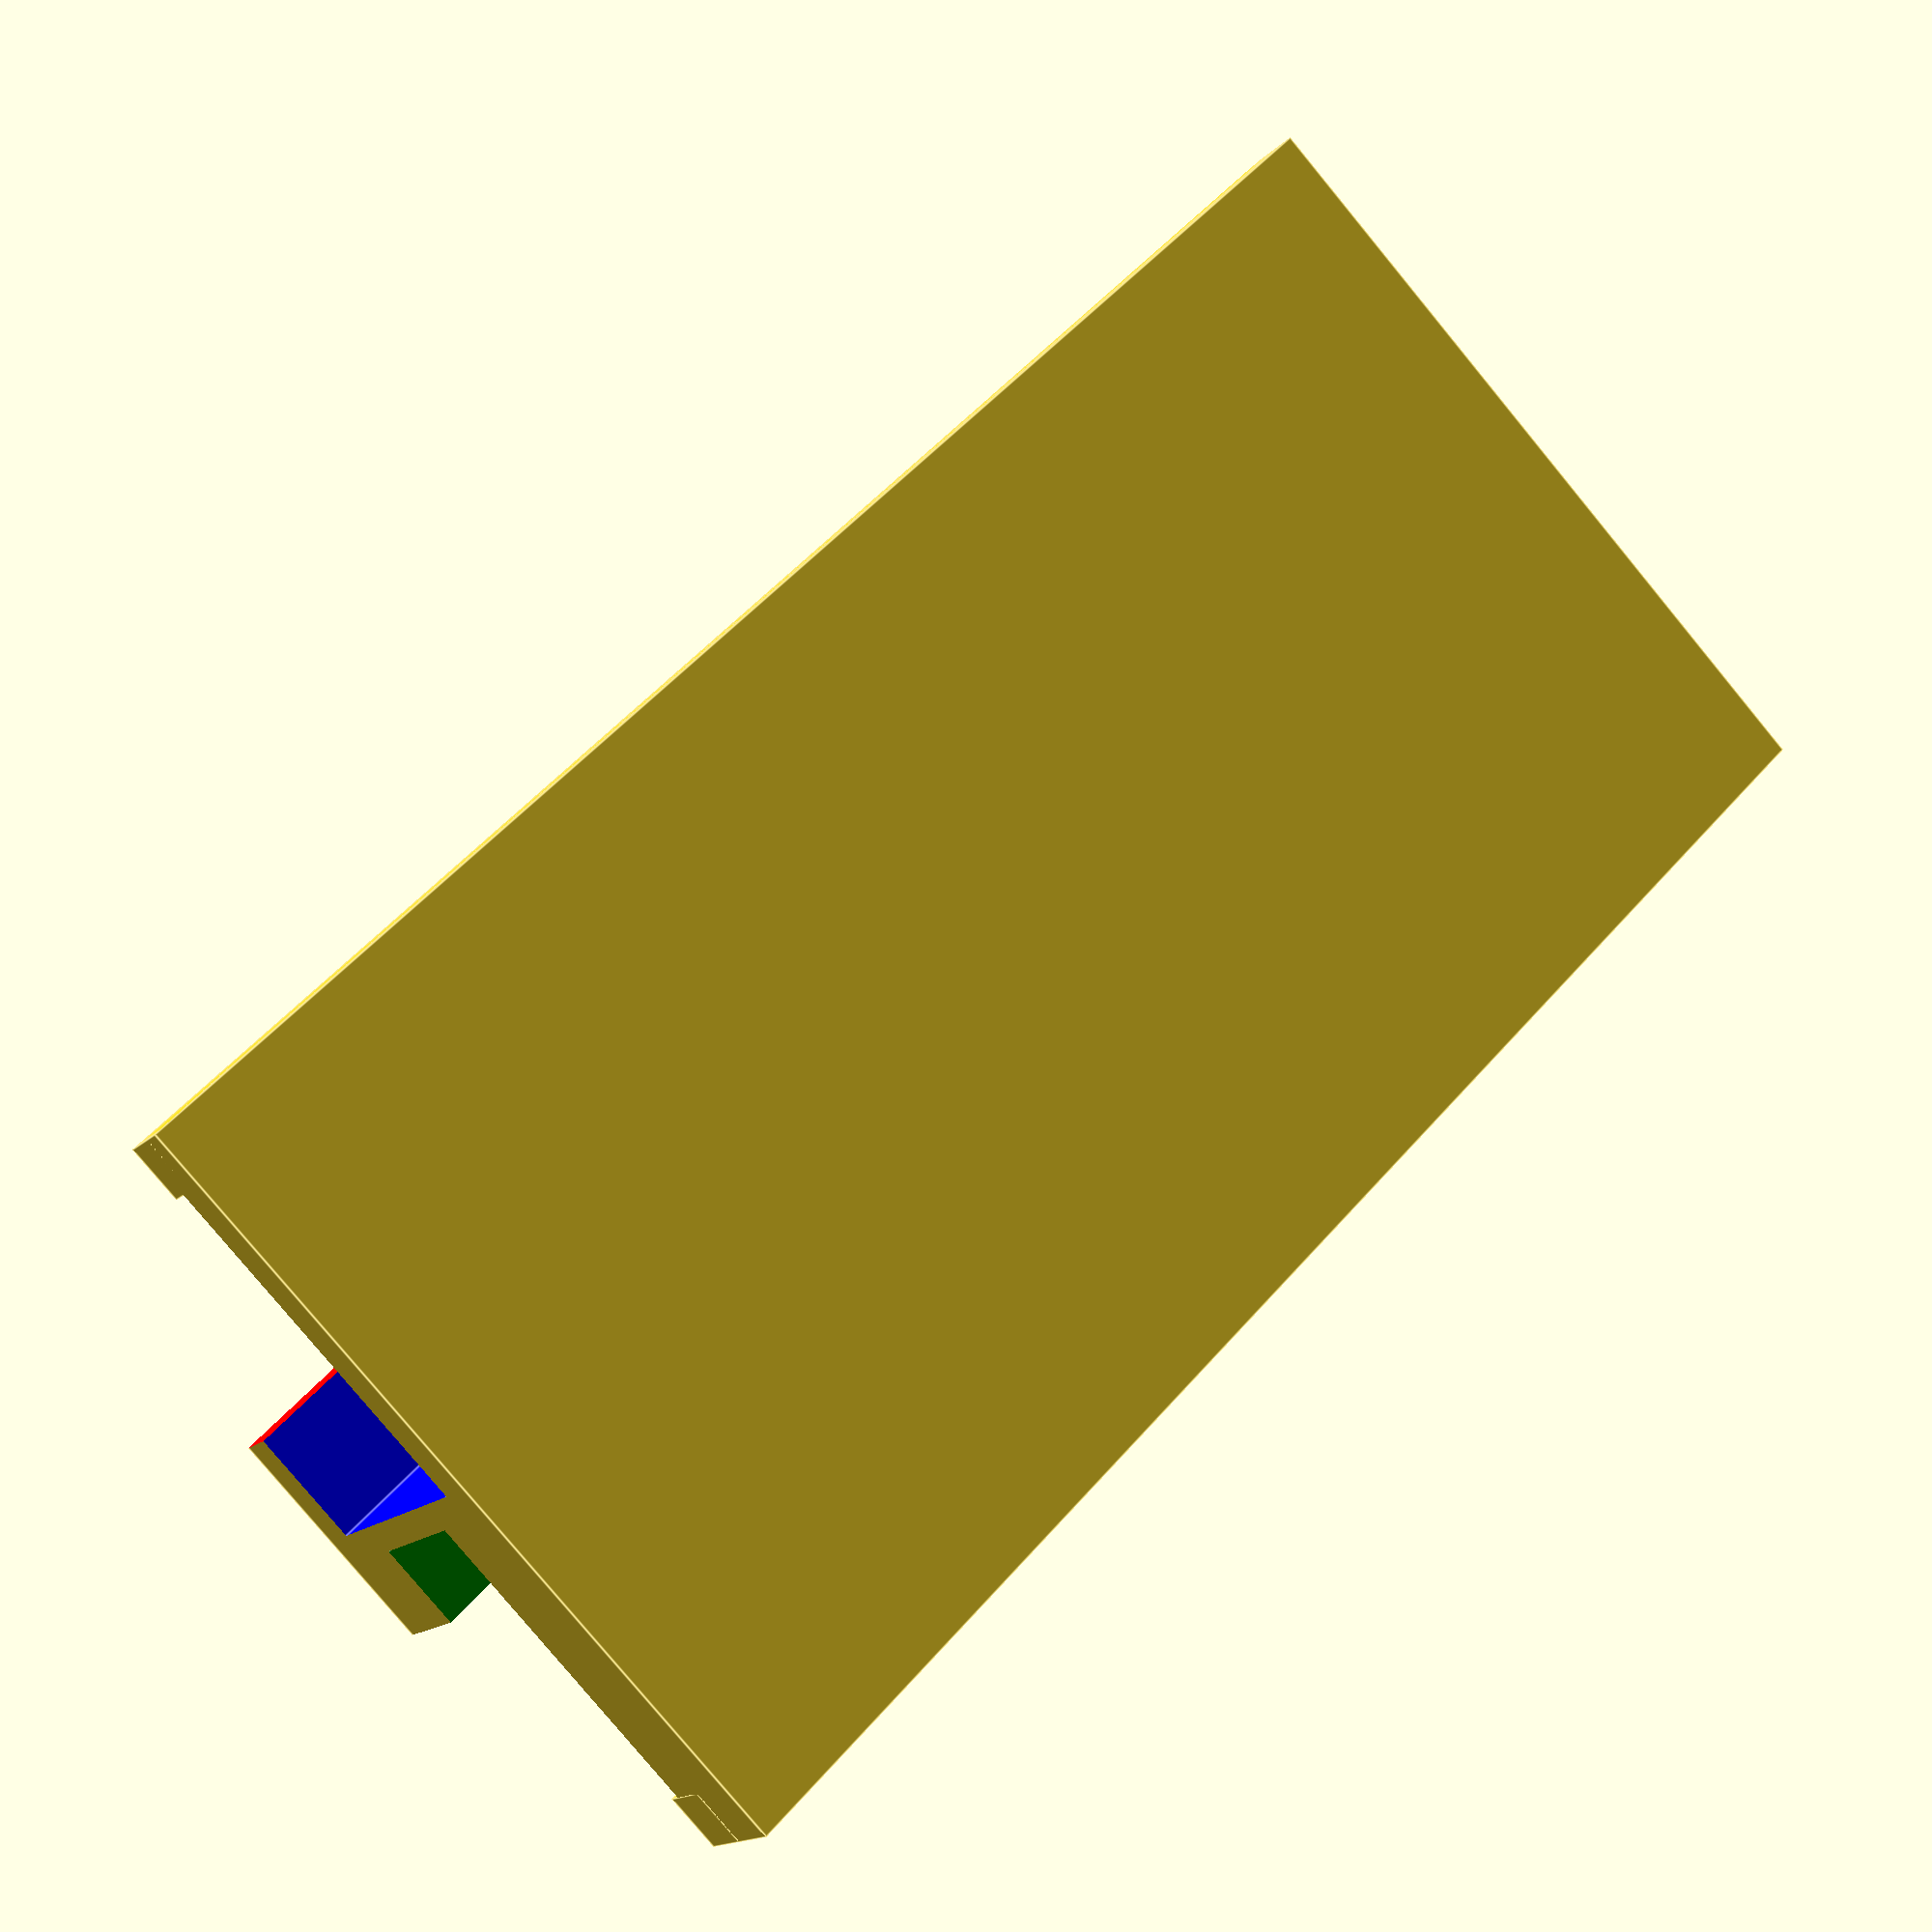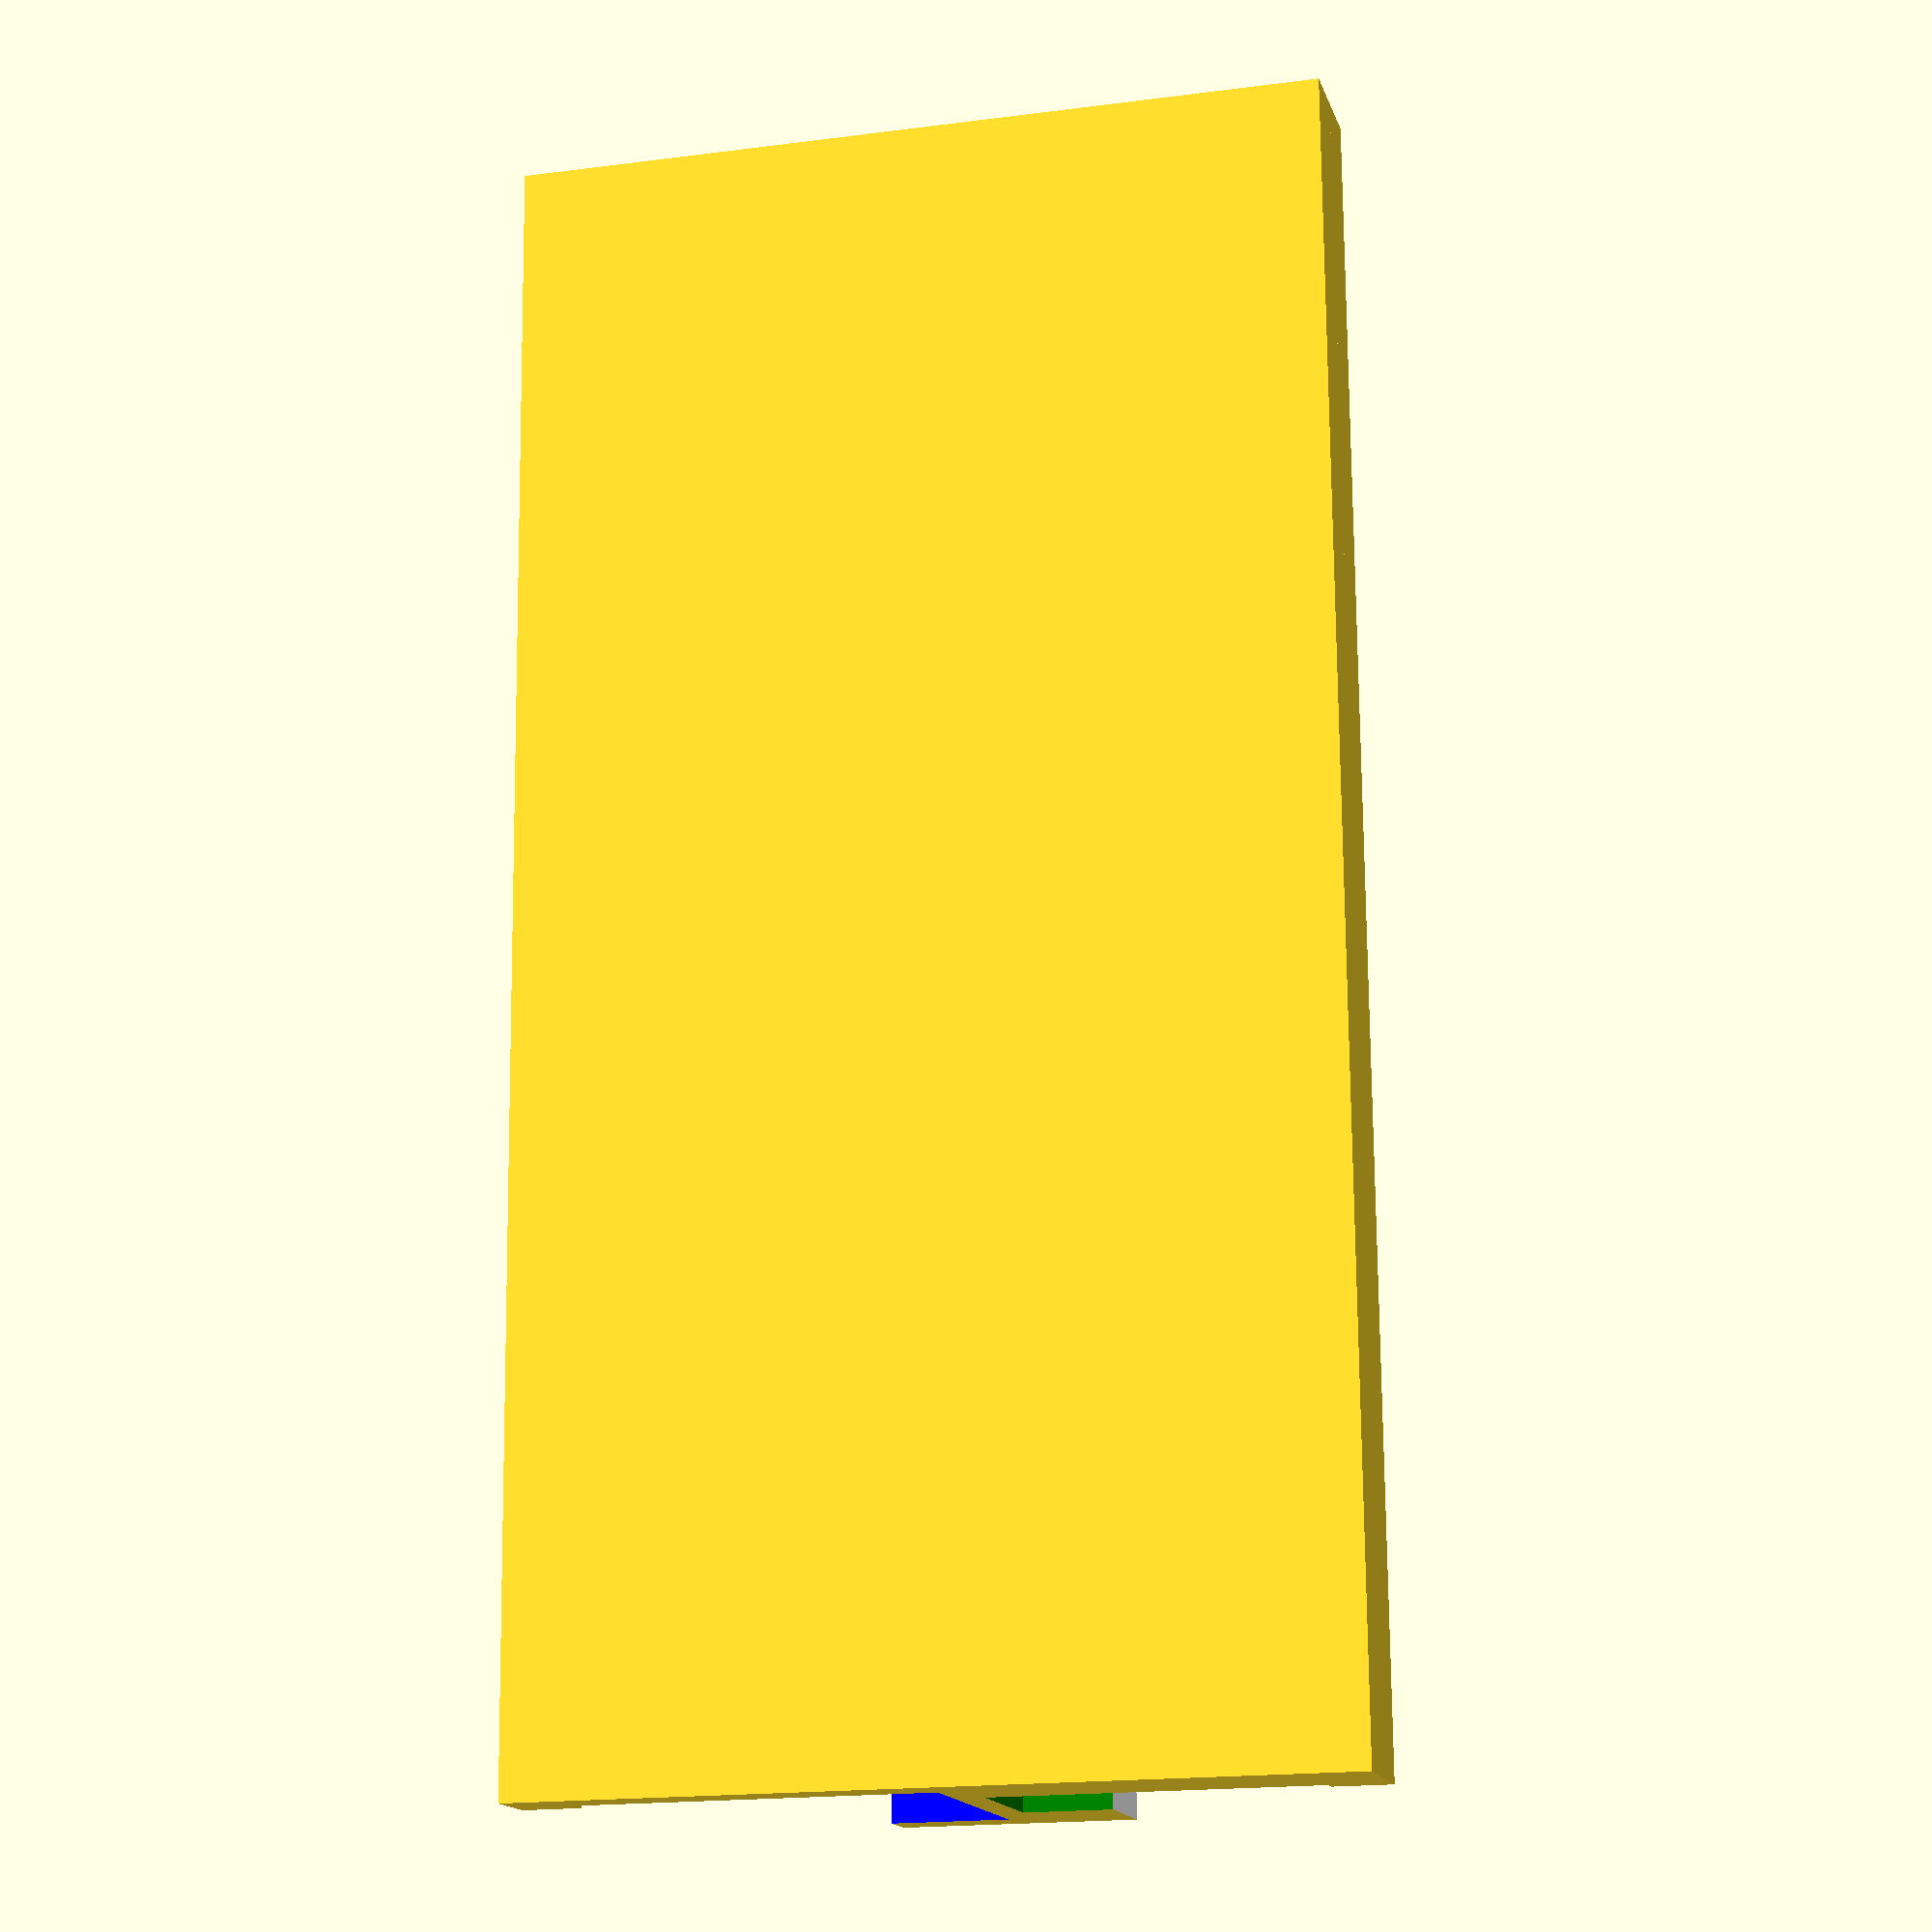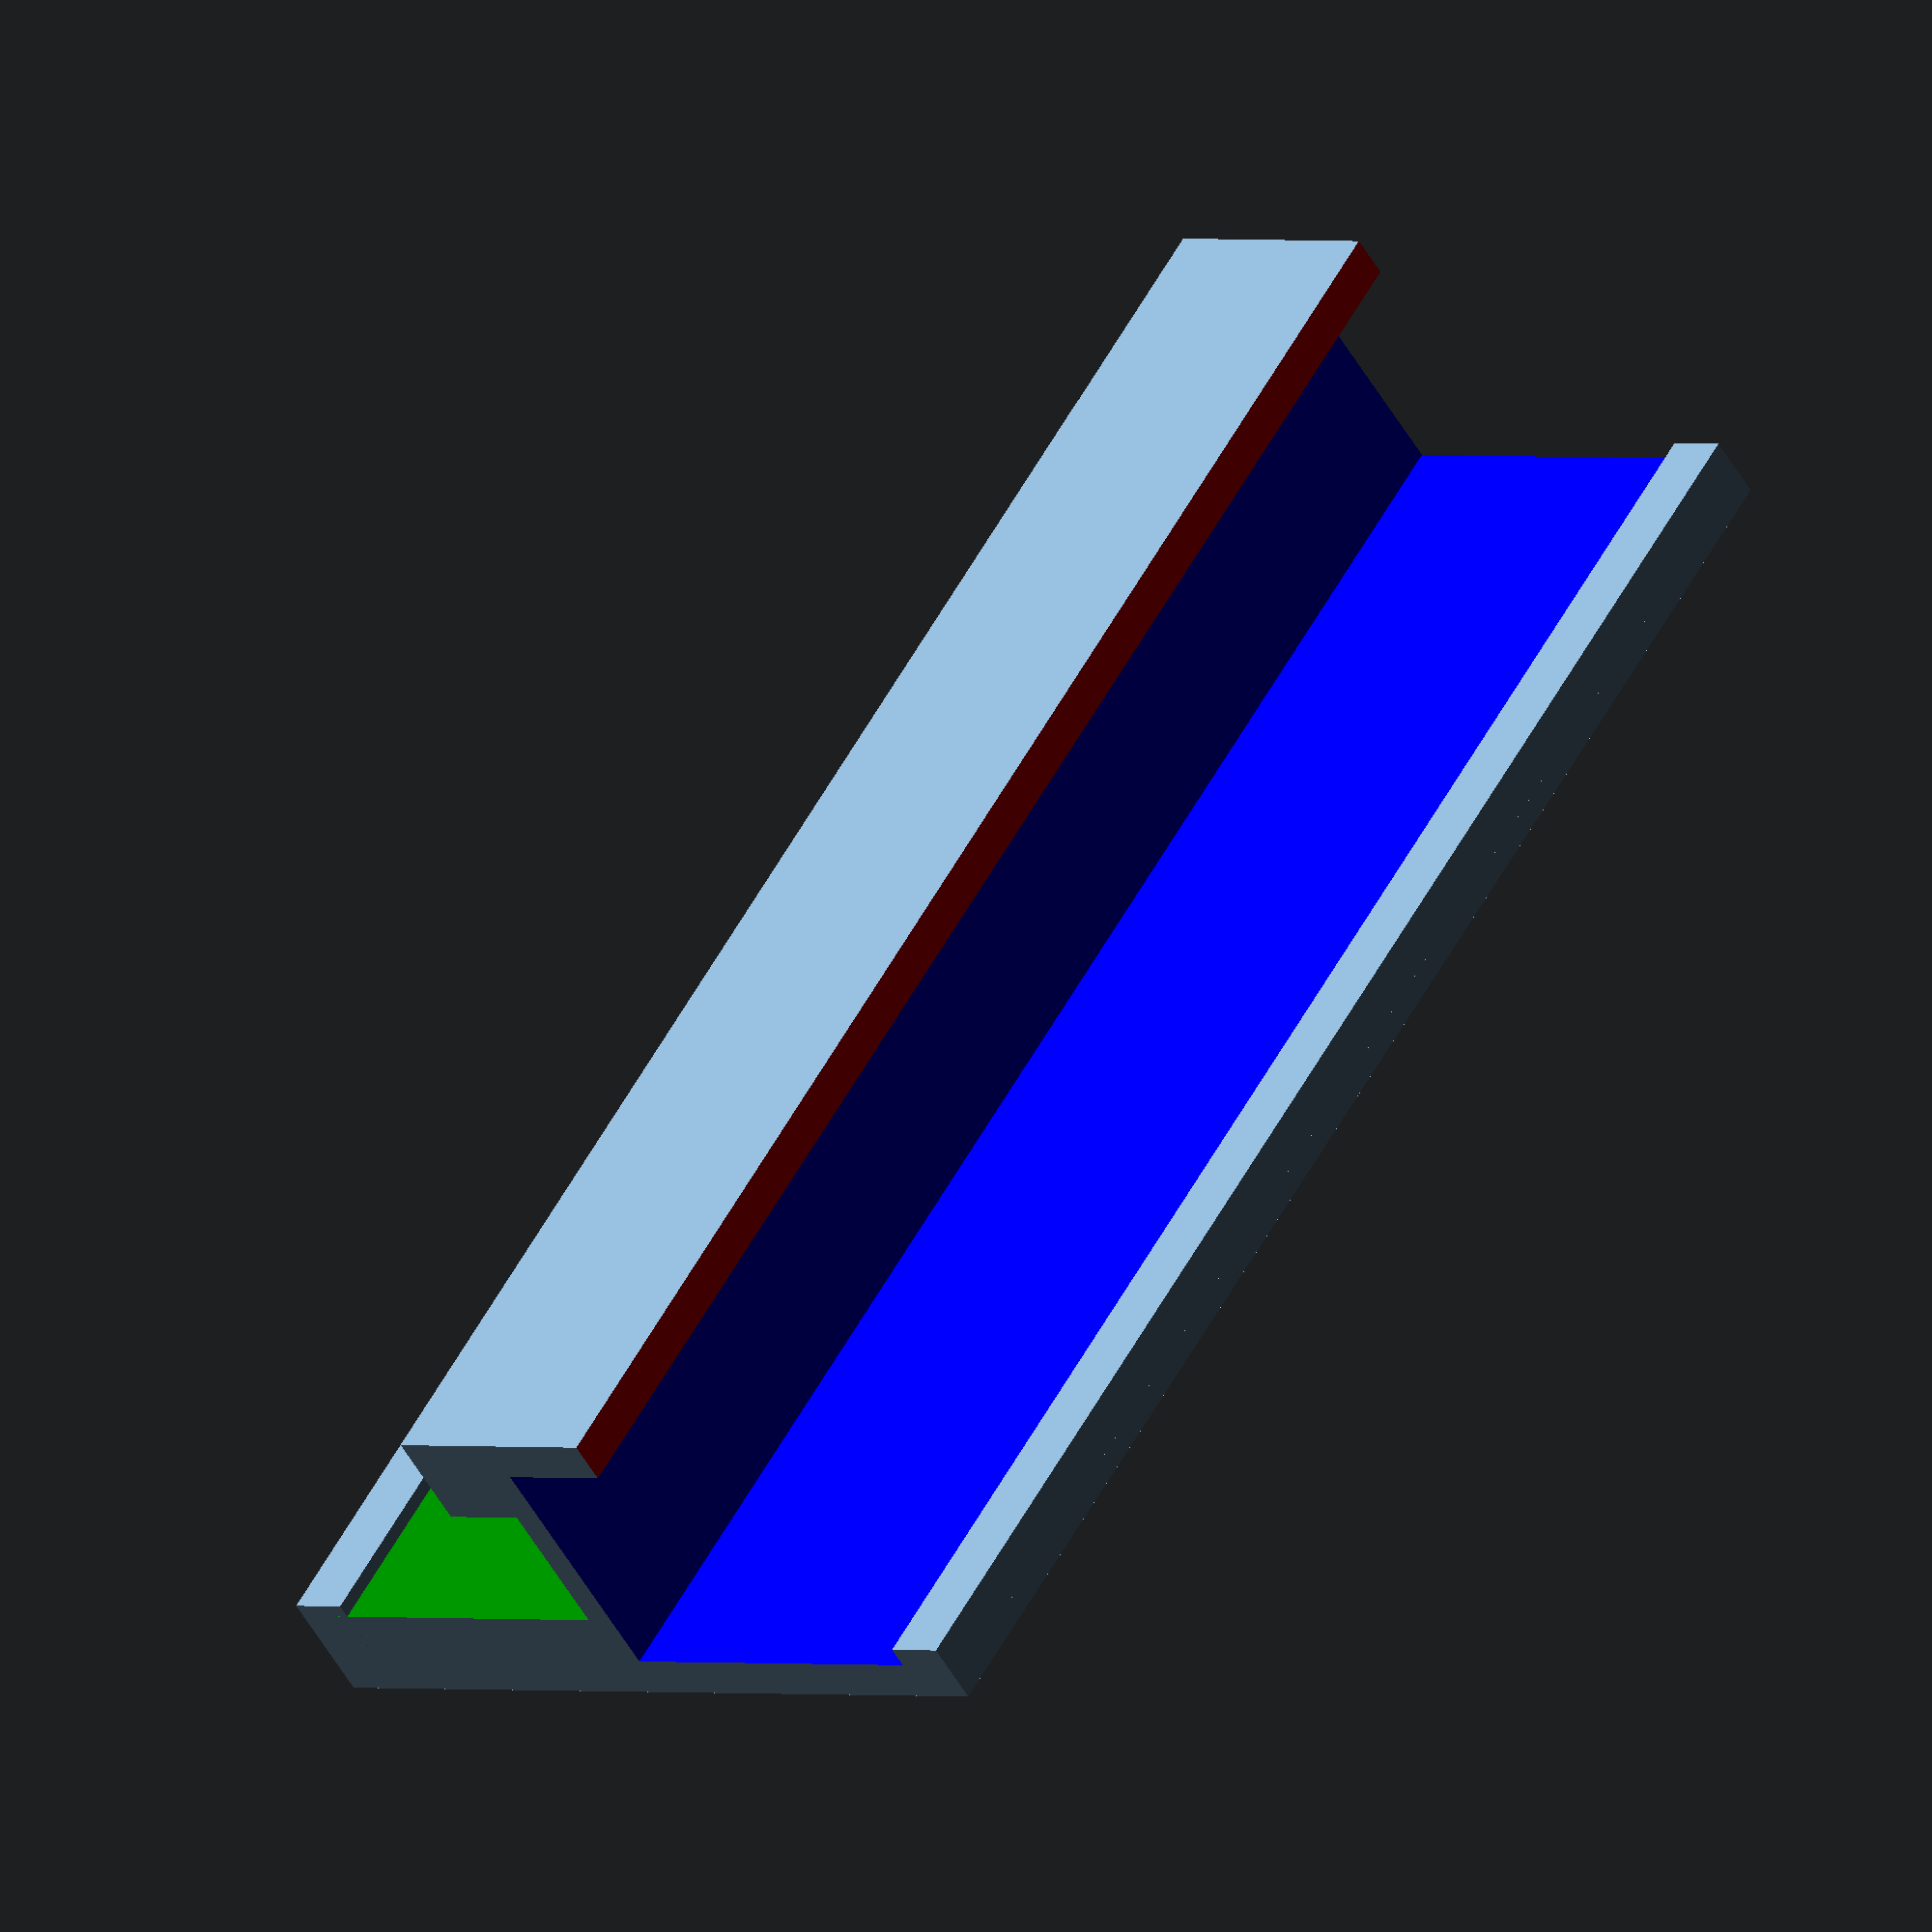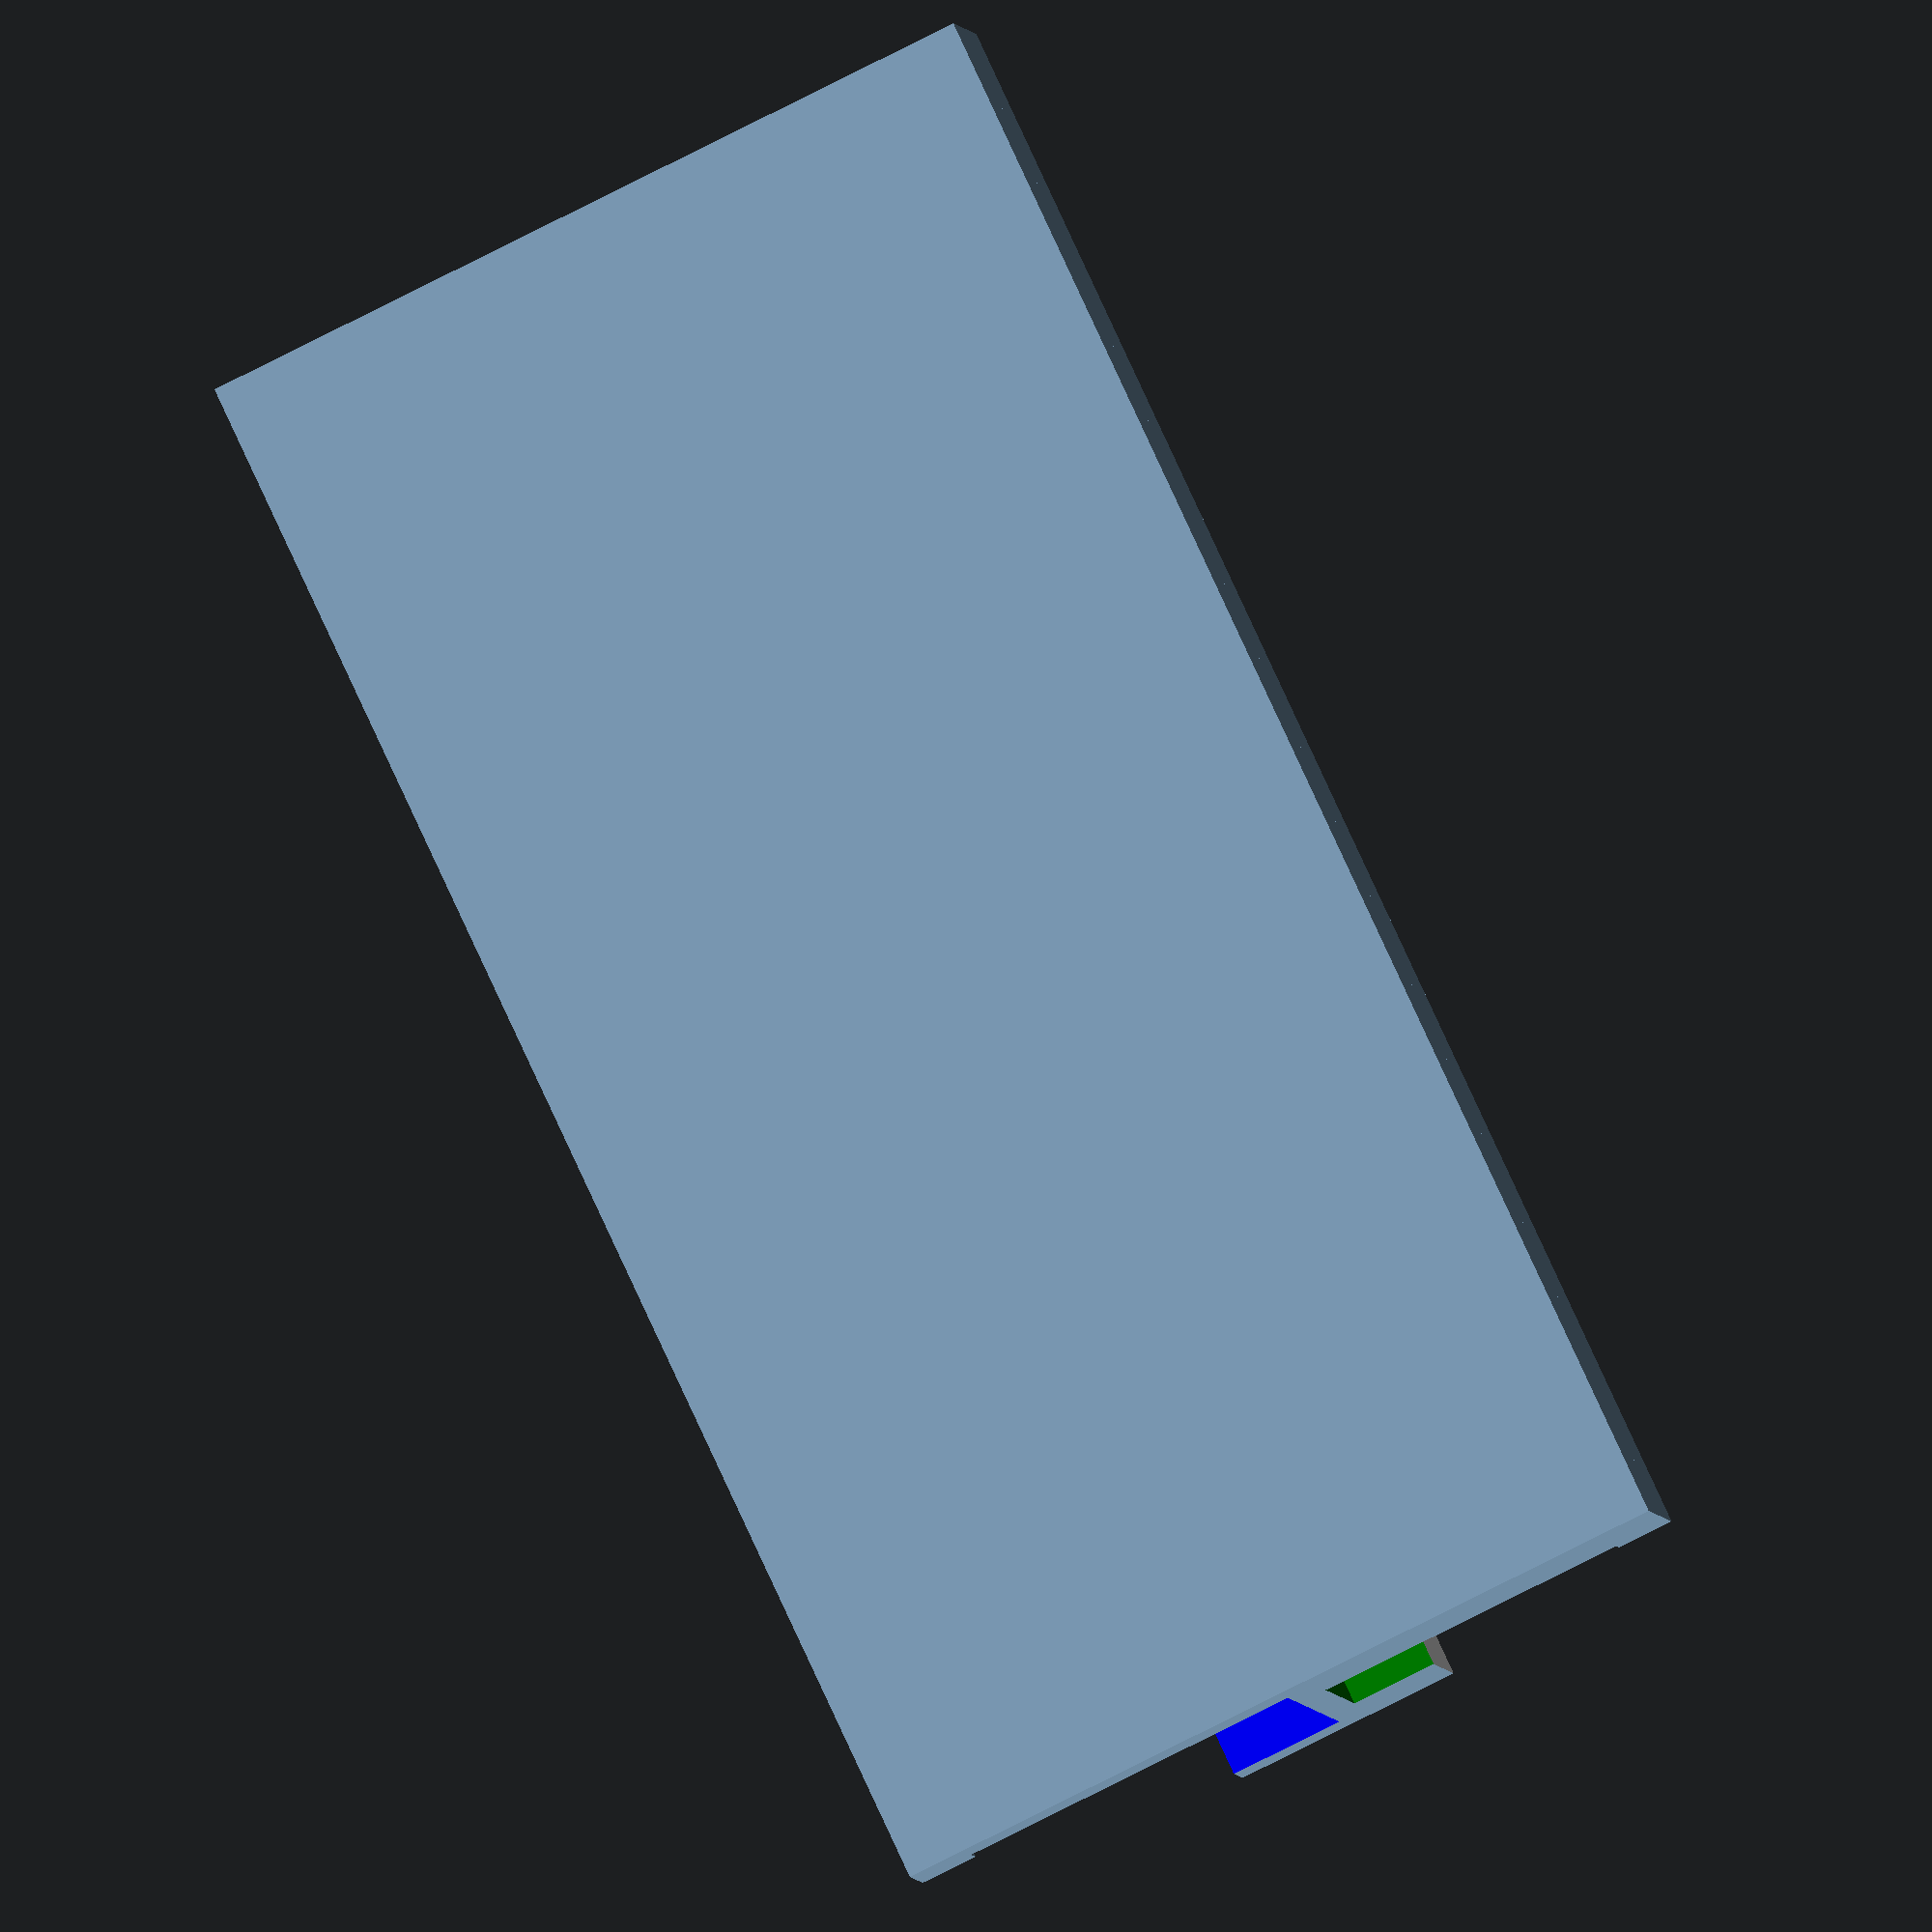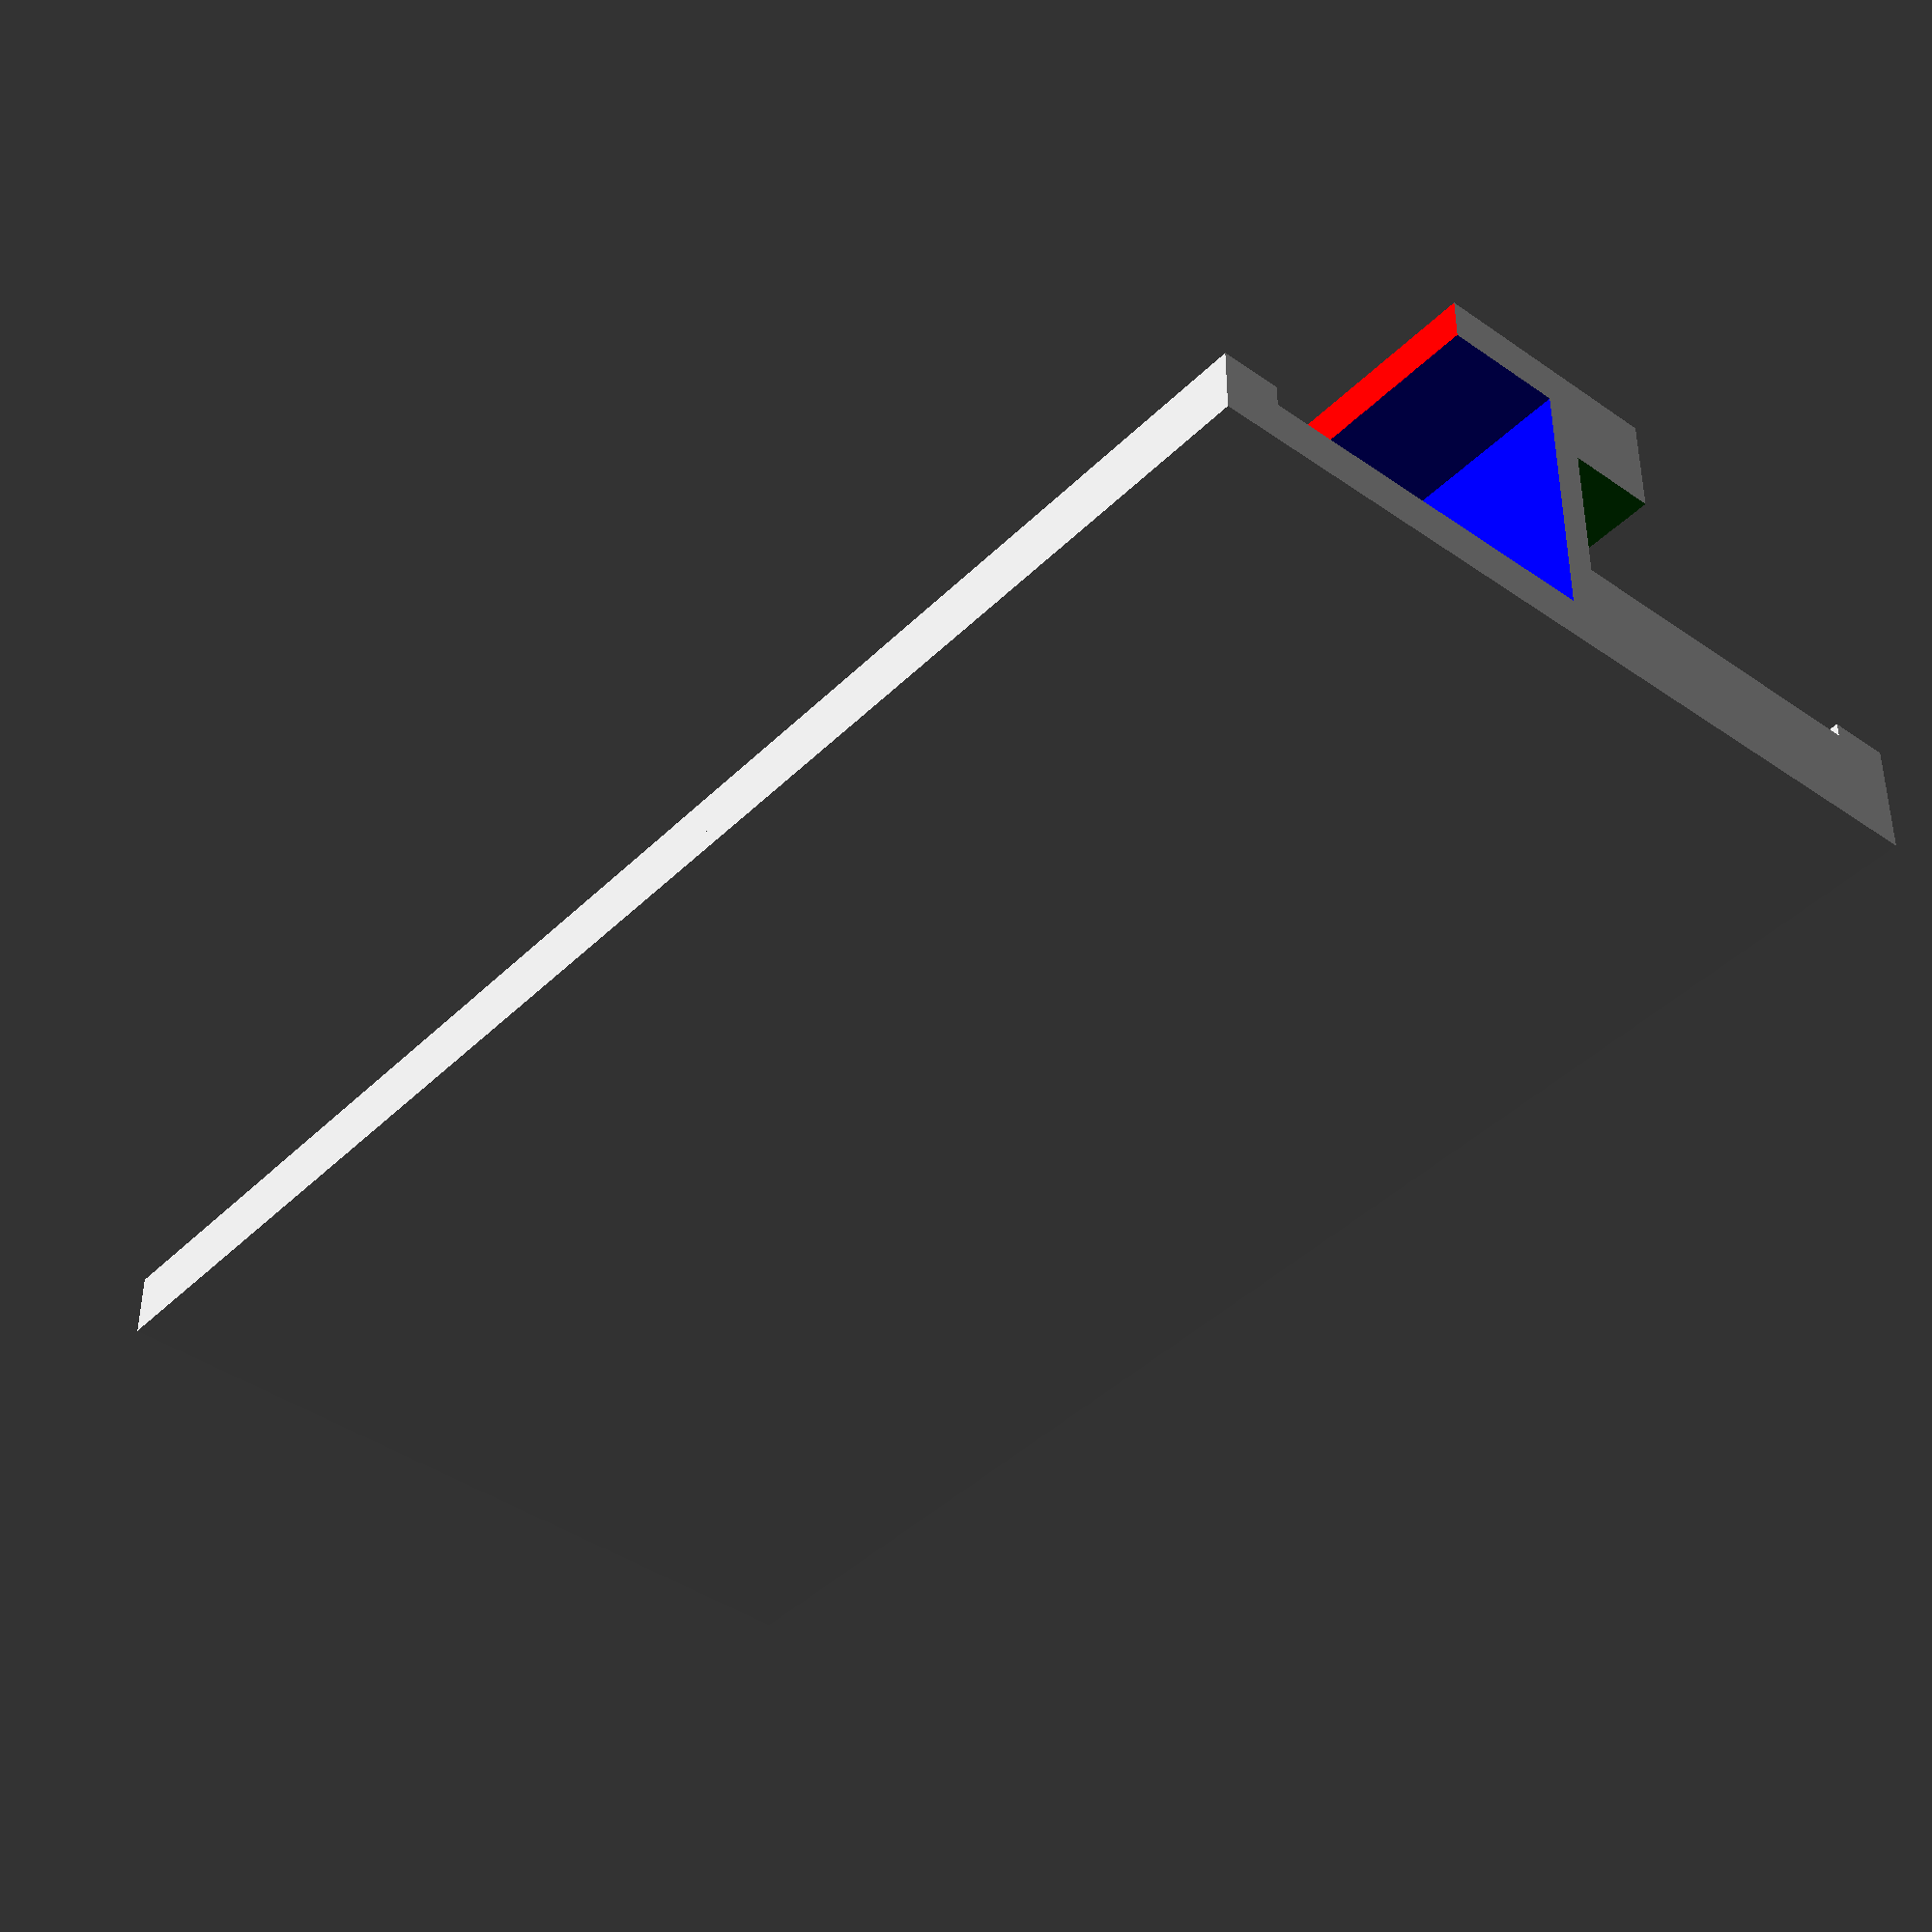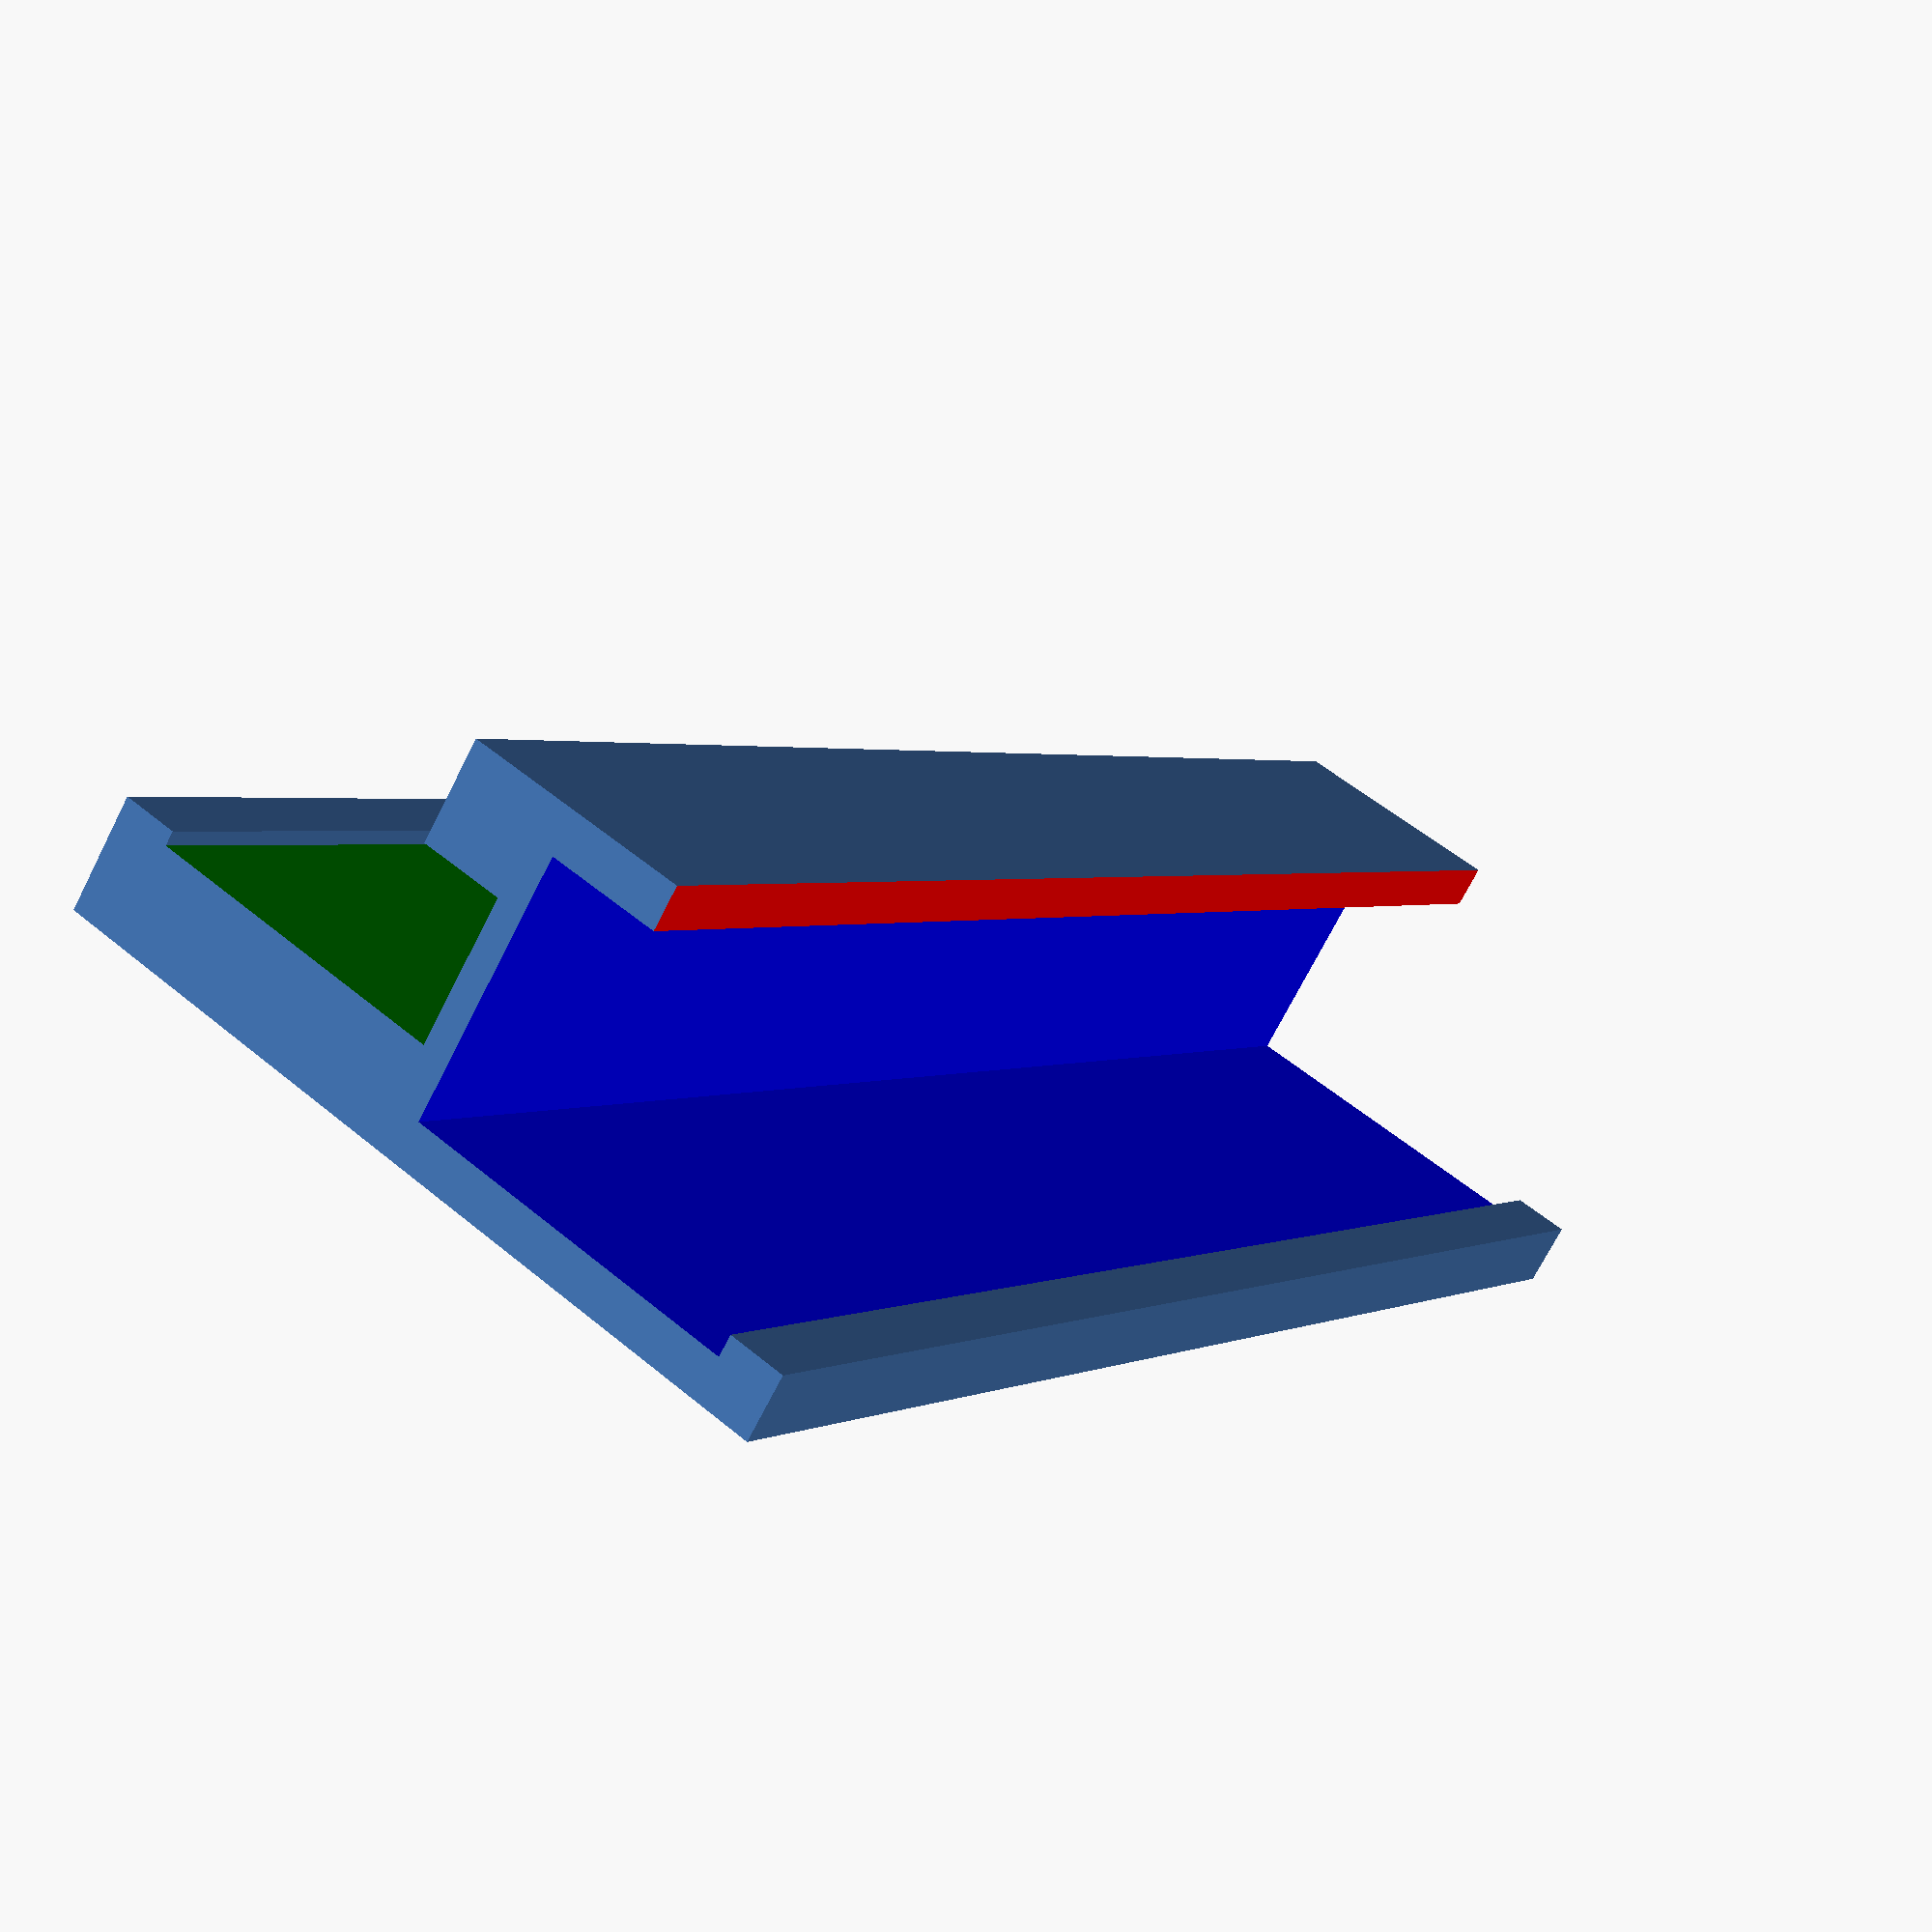
<openscad>
difference() {
cube([12, 56, 28], true);

color("white") translate([5, 0, -14]) cube([6, 60, 20], true);

color("green") translate([0, 0, -11]) cube([5, 60, 20], true);
    
  color("blue")   translate([0, 0, 10]) cube([9, 60, 20], true);
  
  color("red")   translate([5, 0, 14]) cube([8, 60, 20], true);
}

translate([-3, 0, -13]) cube([2, 56, 2], true);

translate([-4.5, 0, 13]) cube([1.5, 56, 2], true);
</openscad>
<views>
elev=260.7 azim=54.7 roll=140.4 proj=p view=edges
elev=17.6 azim=182.1 roll=104.7 proj=p view=solid
elev=359.1 azim=224.2 roll=312.4 proj=o view=wireframe
elev=72.9 azim=245.2 roll=117.4 proj=o view=solid
elev=221.8 azim=90.1 roll=130.2 proj=p view=wireframe
elev=307.2 azim=312.7 roll=312.0 proj=p view=solid
</views>
